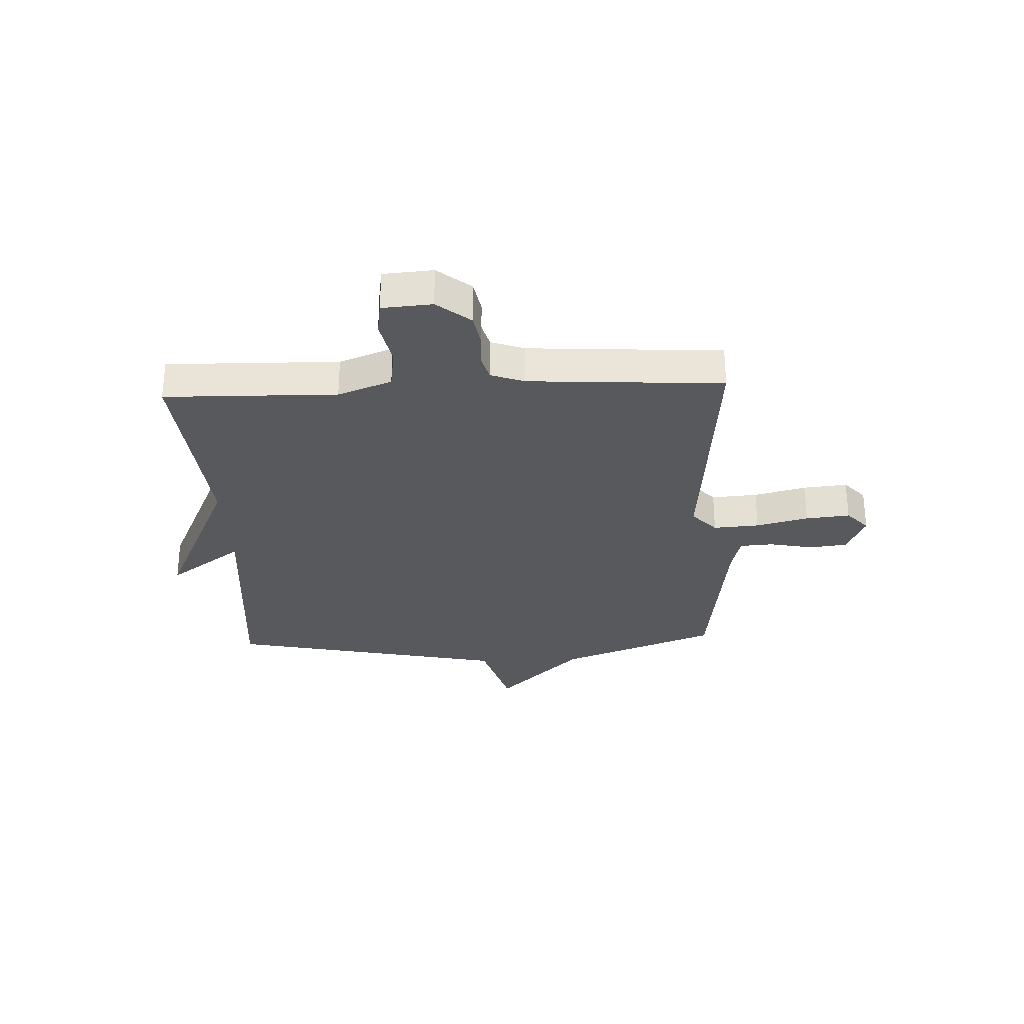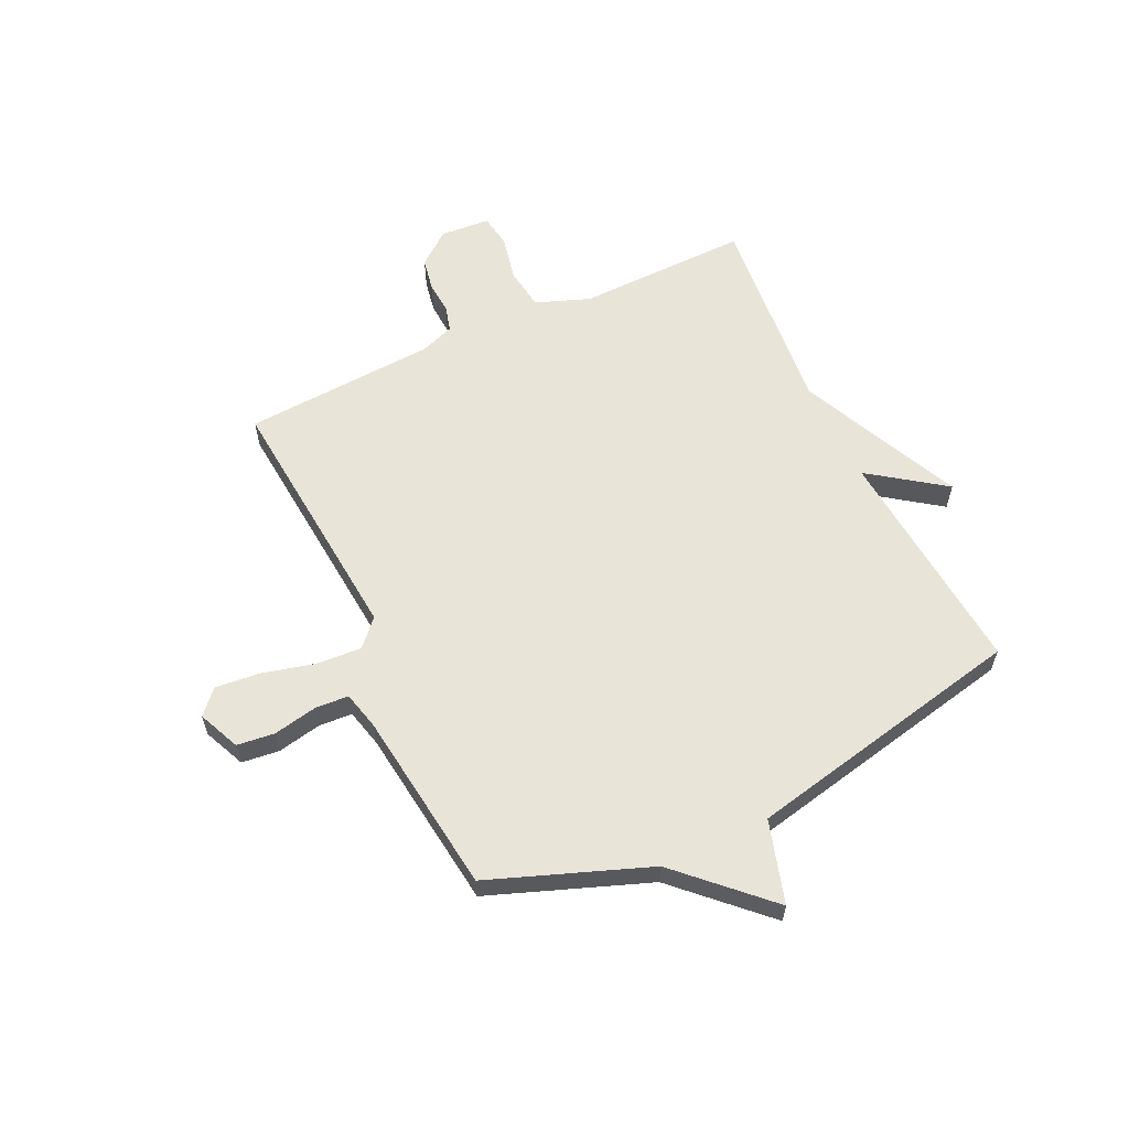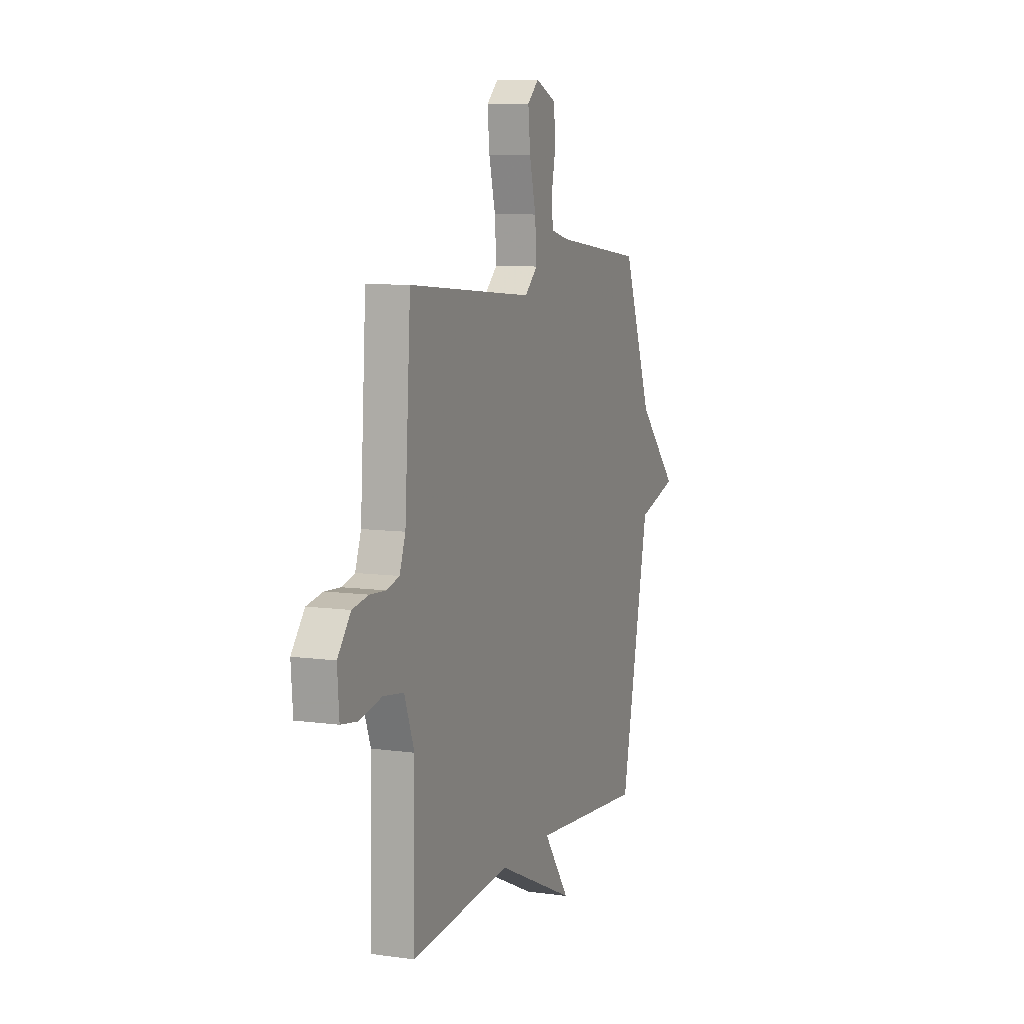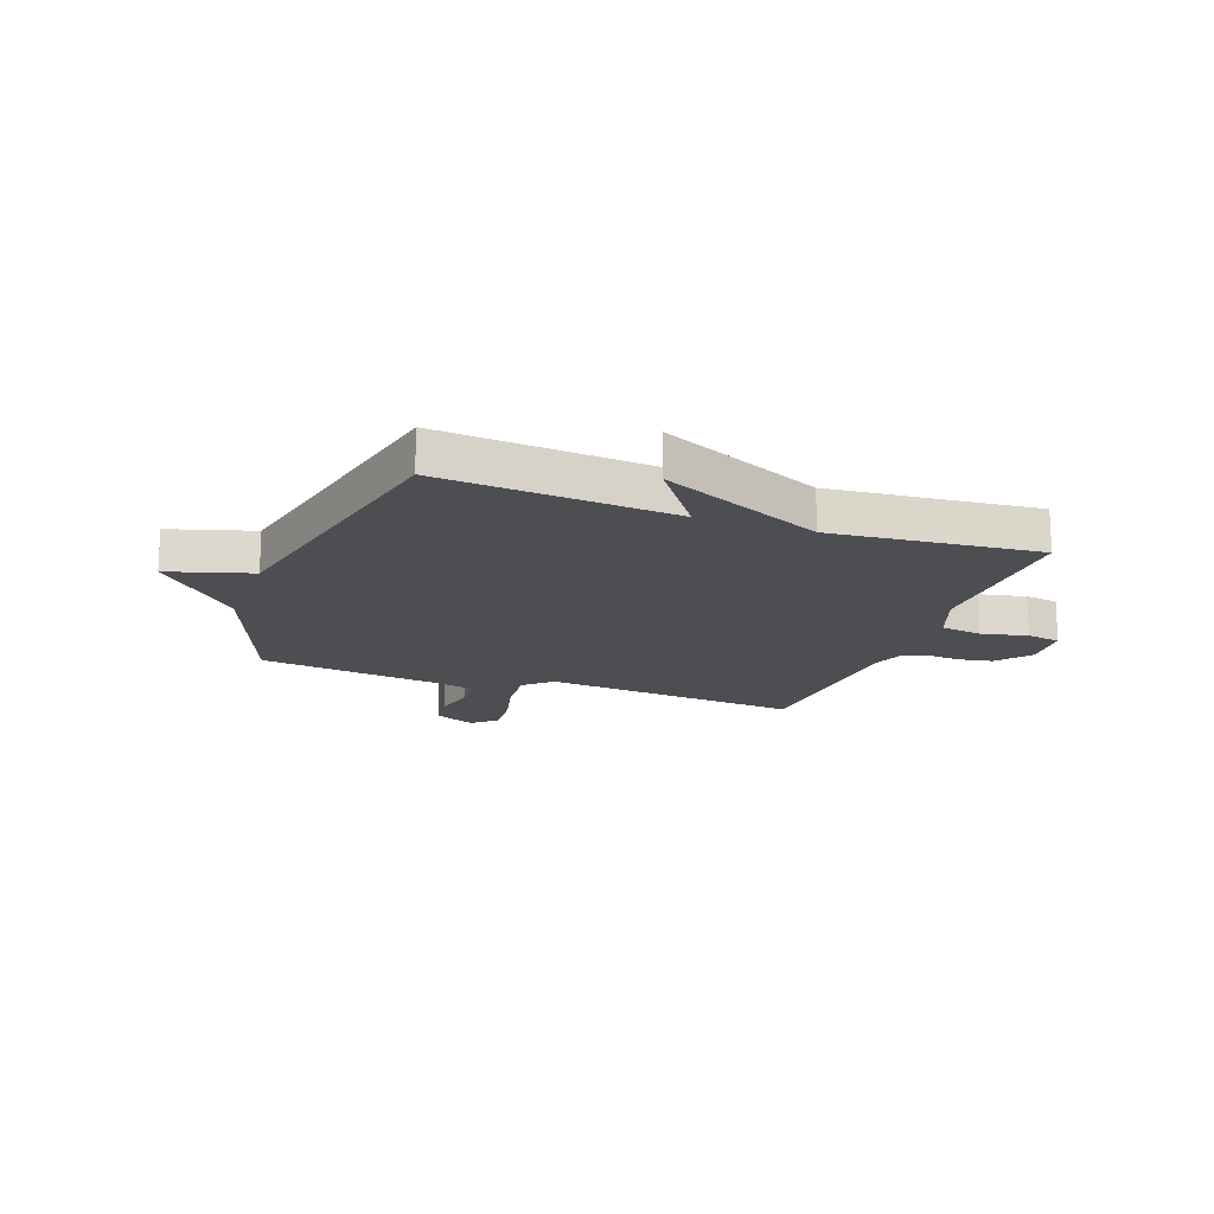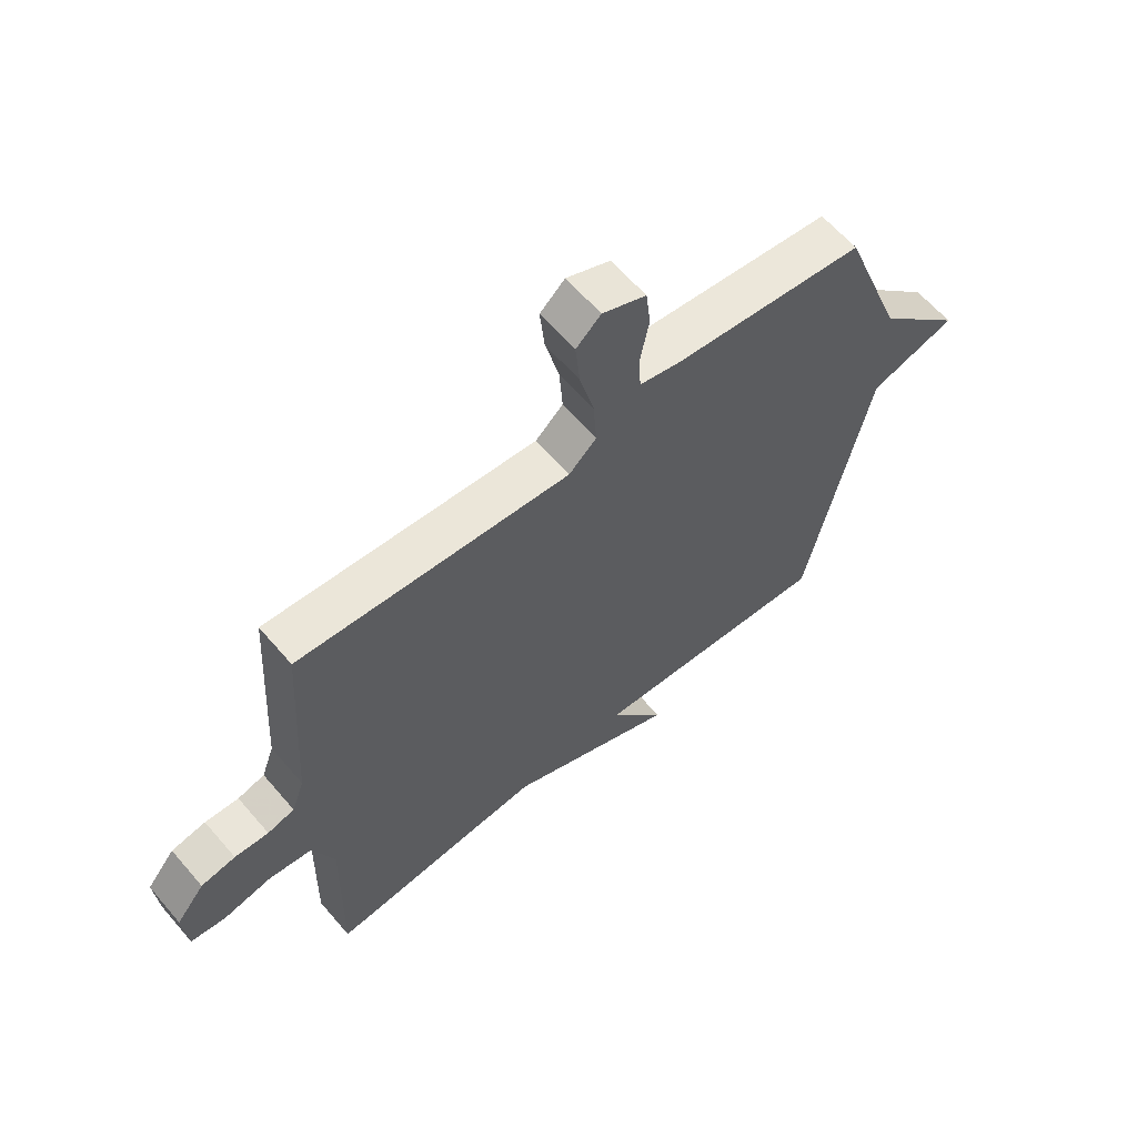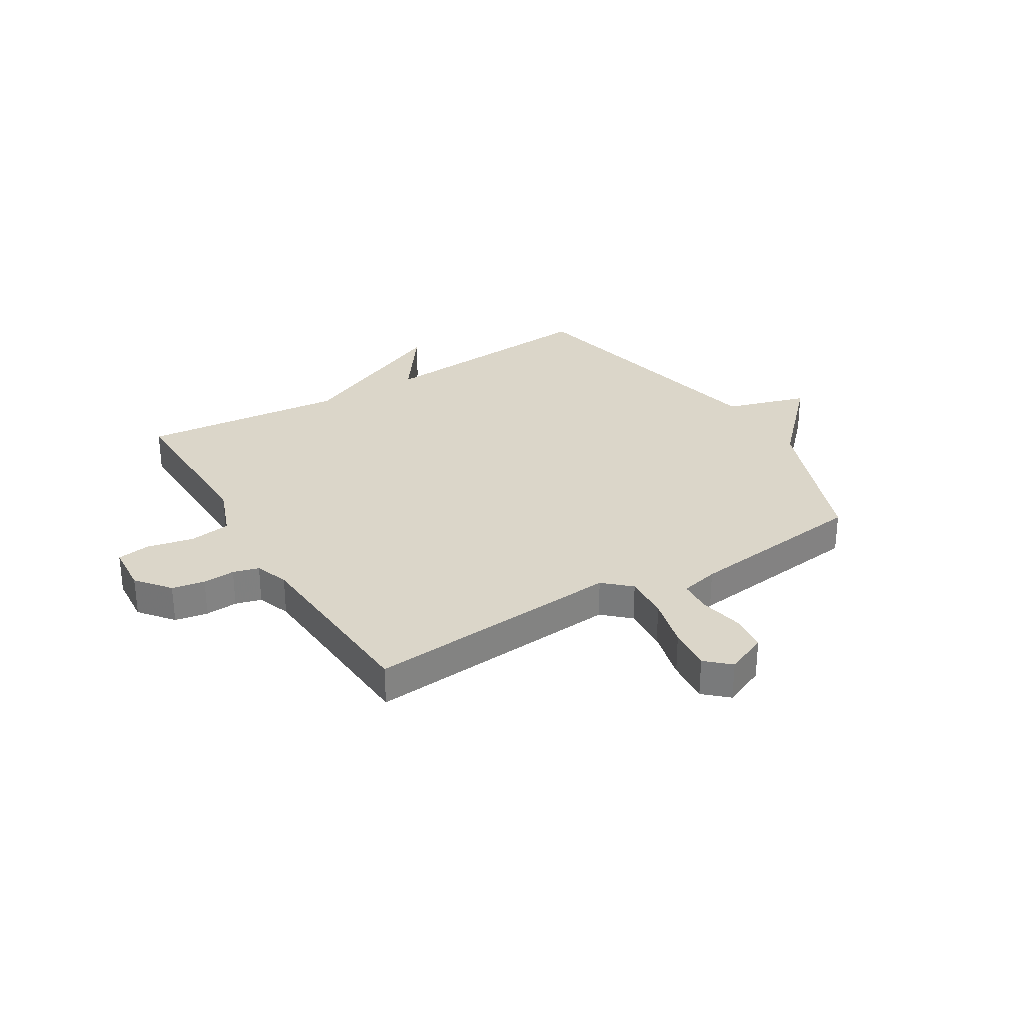
<metadata>
{"format":"obj","ext":"obj","renderer":"f3d","projection":"perspective","resolution":1024,"background":"white","views":[{"elev":-29.8,"azim":-87.5,"up":"+Y"},{"elev":60.0,"azim":64.7,"up":"+Y"},{"elev":8.5,"azim":-69.1,"up":"+Z"},{"elev":-17.1,"azim":160.0,"up":"+Y"},{"elev":62.1,"azim":-40.5,"up":"+Z"},{"elev":30.1,"azim":-31.3,"up":"+Y"}]}
</metadata>
<code>
v 0.5 0.07 0.5
v 0.608 0.07 0.212
v 0.758 0.07 0.057
v 0.608 0.07 0.012
v 0.5 0.07 -0.5
v 0.075 0.07 -0.465
v 0.172 0.07 -0.6
v -0.125 0.07 -0.465
v -0.5 0.07 -0.5
v -0.494 0.07 -0.186
v -0.531 0.07 -0.088
v -0.607 0.07 -0.077
v -0.691 0.07 -0.095
v -0.752 0.07 -0.086
v -0.759 0.07 0.005
v -0.71 0.07 0.066
v -0.65 0.07 0.077
v -0.591 0.07 0.073
v -0.544 0.07 0.086
v -0.522 0.07 0.147
v -0.5 0.07 0.5
v -0.029 0.07 0.459
v 0.019 0.07 0.503
v 0.013 0.07 0.587
v -0.011 0.07 0.682
v -0.019 0.07 0.763
v 0.024 0.07 0.802
v 0.1 0.07 0.769
v 0.108 0.07 0.7
v 0.092 0.07 0.62
v 0.096 0.07 0.559
v 0.166 0.07 0.542
v 0.5 0 0.5
v 0.608 0 0.212
v 0.758 0 0.057
v 0.608 0 0.012
v 0.5 0 -0.5
v 0.075 0 -0.465
v 0.172 0 -0.6
v -0.125 0 -0.465
v -0.5 0 -0.5
v -0.494 0 -0.186
v -0.531 0 -0.088
v -0.607 0 -0.077
v -0.691 0 -0.095
v -0.752 0 -0.086
v -0.759 0 0.005
v -0.71 0 0.066
v -0.65 0 0.077
v -0.591 0 0.073
v -0.544 0 0.086
v -0.522 0 0.147
v -0.5 0 0.5
v -0.029 0 0.459
v 0.019 0 0.503
v 0.013 0 0.587
v -0.011 0 0.682
v -0.019 0 0.763
v 0.024 0 0.802
v 0.1 0 0.769
v 0.108 0 0.7
v 0.092 0 0.62
v 0.096 0 0.559
v 0.166 0 0.542
f 28 29 30
f 27 28 30
f 26 27 30
f 25 26 30
f 24 25 30
f 23 24 30 31
f 22 23 31 32
f 20 21 22
f 32 1 2
f 22 32 2
f 20 22 2
f 19 20 2
f 16 17 18
f 15 16 18
f 14 15 18
f 13 14 18
f 12 13 18
f 2 3 4
f 19 2 4
f 18 19 4
f 12 18 4
f 11 12 4
f 8 9 10
f 8 10 11
f 7 8 11
f 6 7 11
f 4 5 6 11
f 62 61 60
f 62 60 59
f 62 59 58
f 62 58 57
f 62 57 56
f 63 62 56 55
f 64 63 55 54
f 54 53 52
f 34 33 64
f 34 64 54
f 34 54 52
f 34 52 51
f 50 49 48
f 50 48 47
f 50 47 46
f 50 46 45
f 50 45 44
f 36 35 34
f 36 34 51
f 36 51 50
f 36 50 44
f 36 44 43
f 42 41 40
f 43 42 40
f 43 40 39
f 43 39 38
f 43 38 37 36
f 1 33 34 2
f 2 34 35 3
f 3 35 36 4
f 4 36 37 5
f 5 37 38 6
f 6 38 39 7
f 7 39 40 8
f 8 40 41 9
f 9 41 42 10
f 10 42 43 11
f 11 43 44 12
f 12 44 45 13
f 13 45 46 14
f 14 46 47 15
f 15 47 48 16
f 16 48 49 17
f 17 49 50 18
f 18 50 51 19
f 19 51 52 20
f 20 52 53 21
f 21 53 54 22
f 22 54 55 23
f 23 55 56 24
f 24 56 57 25
f 25 57 58 26
f 26 58 59 27
f 27 59 60 28
f 28 60 61 29
f 29 61 62 30
f 30 62 63 31
f 31 63 64 32
f 32 64 33 1

</code>
